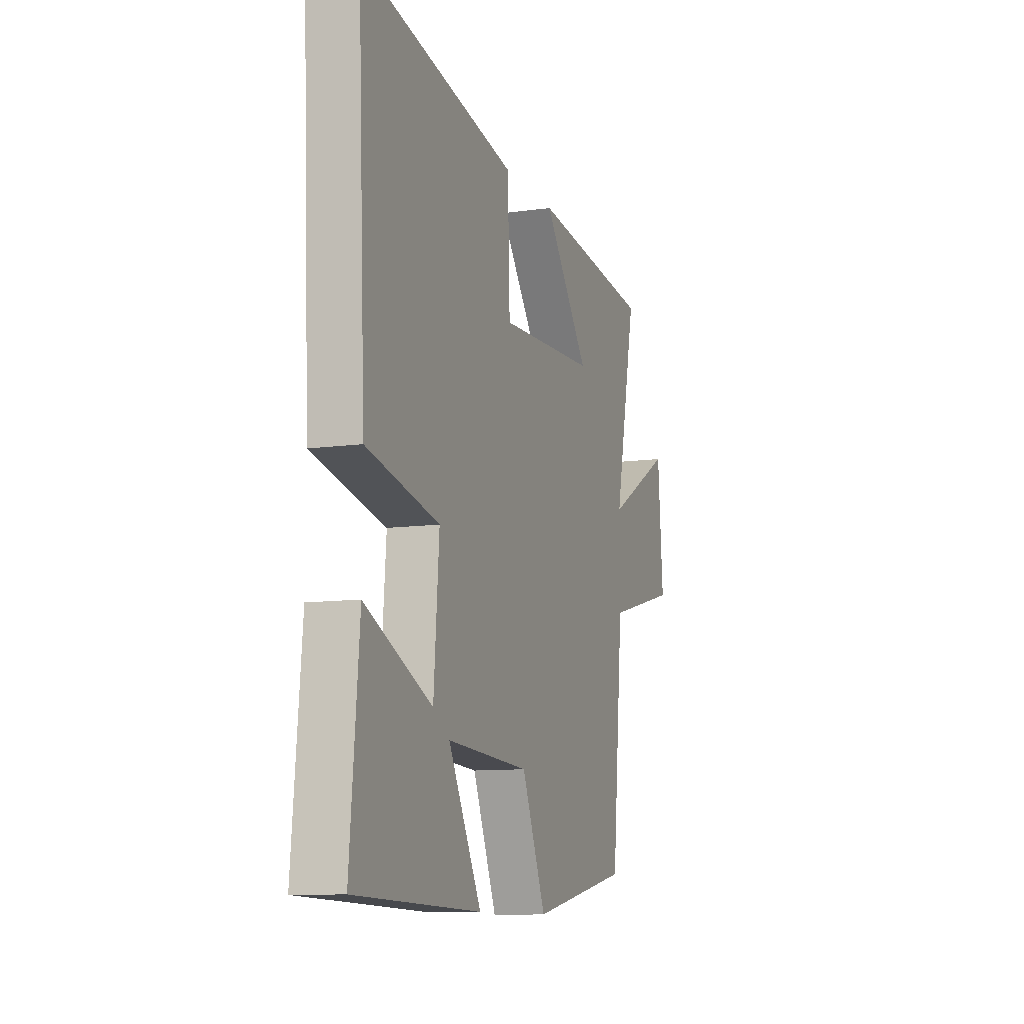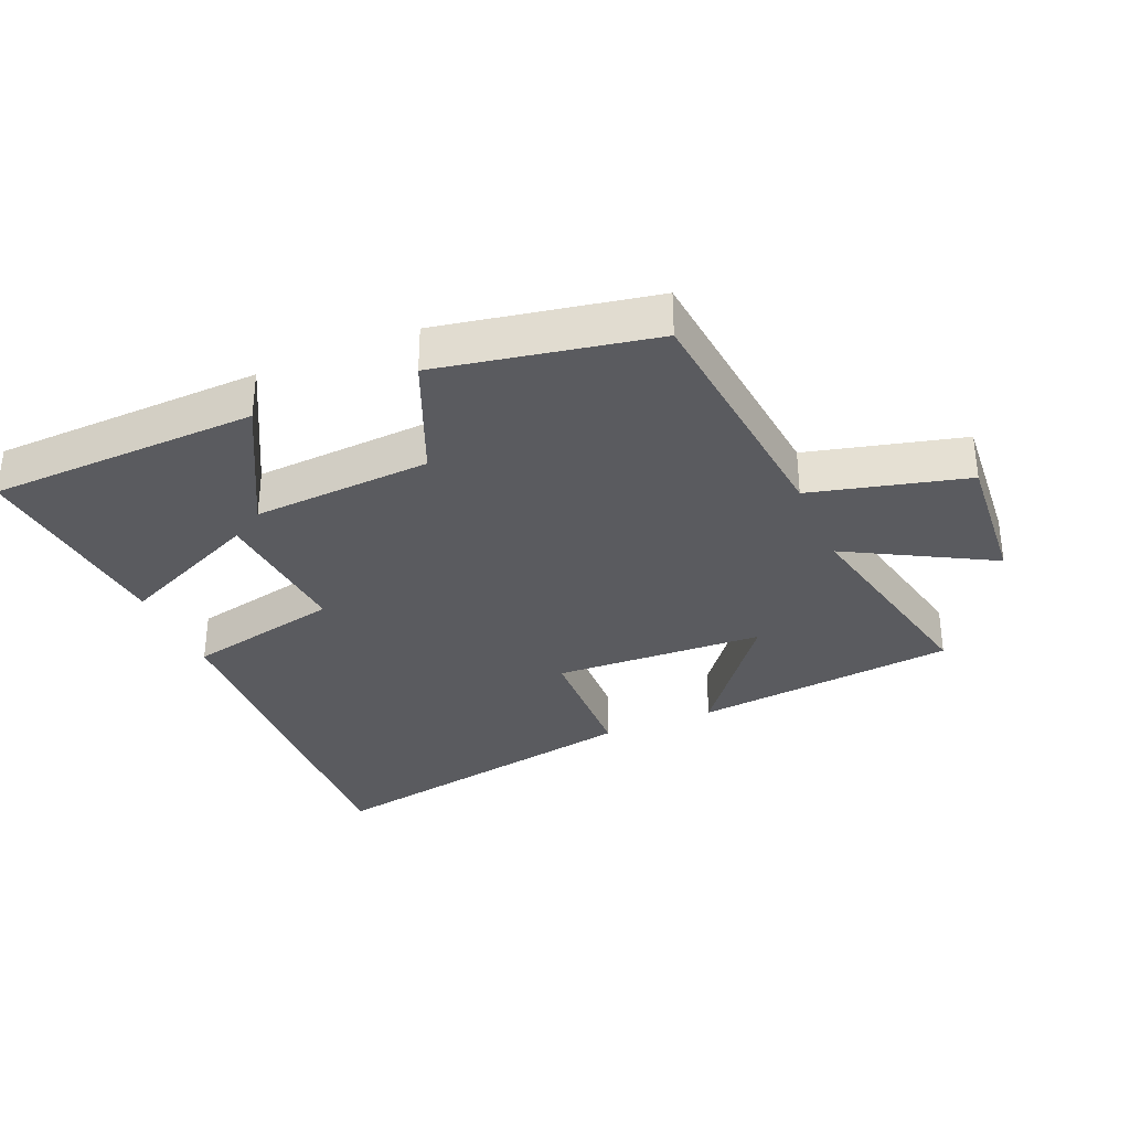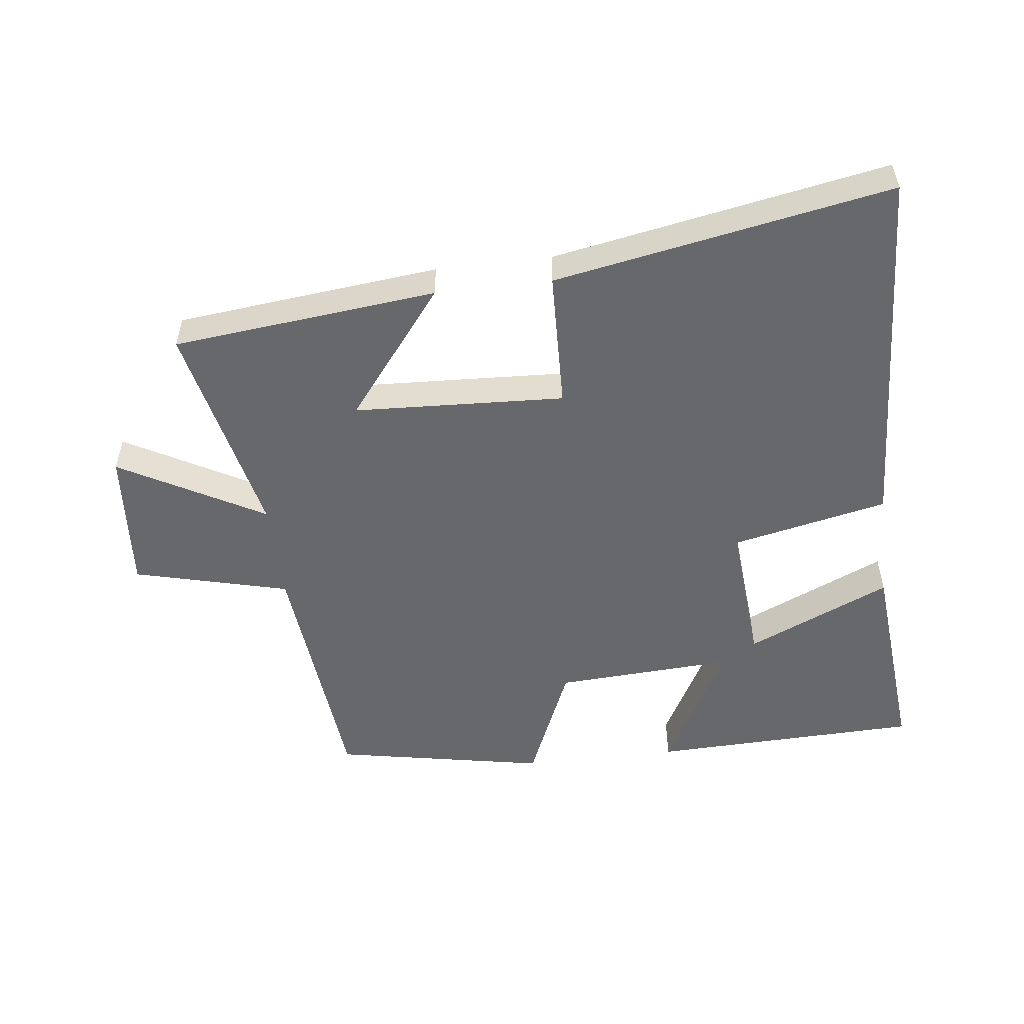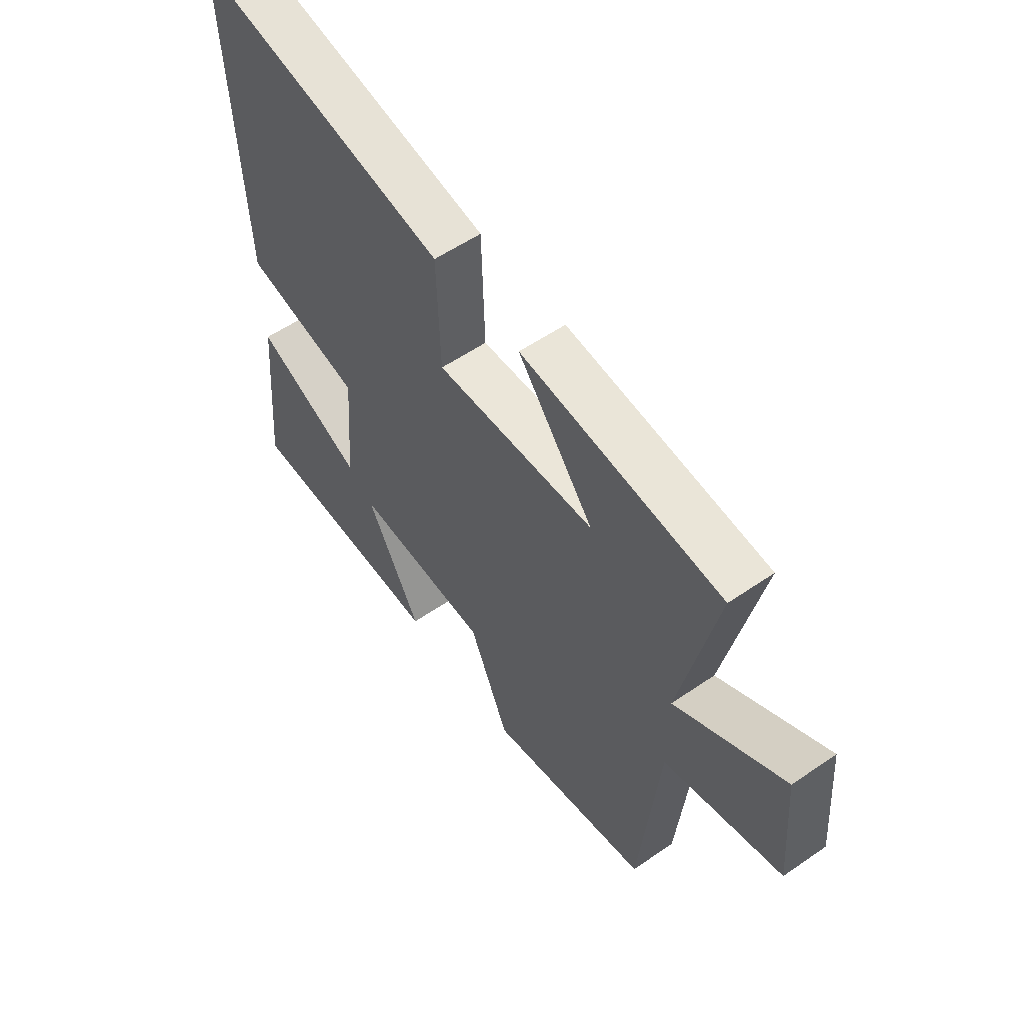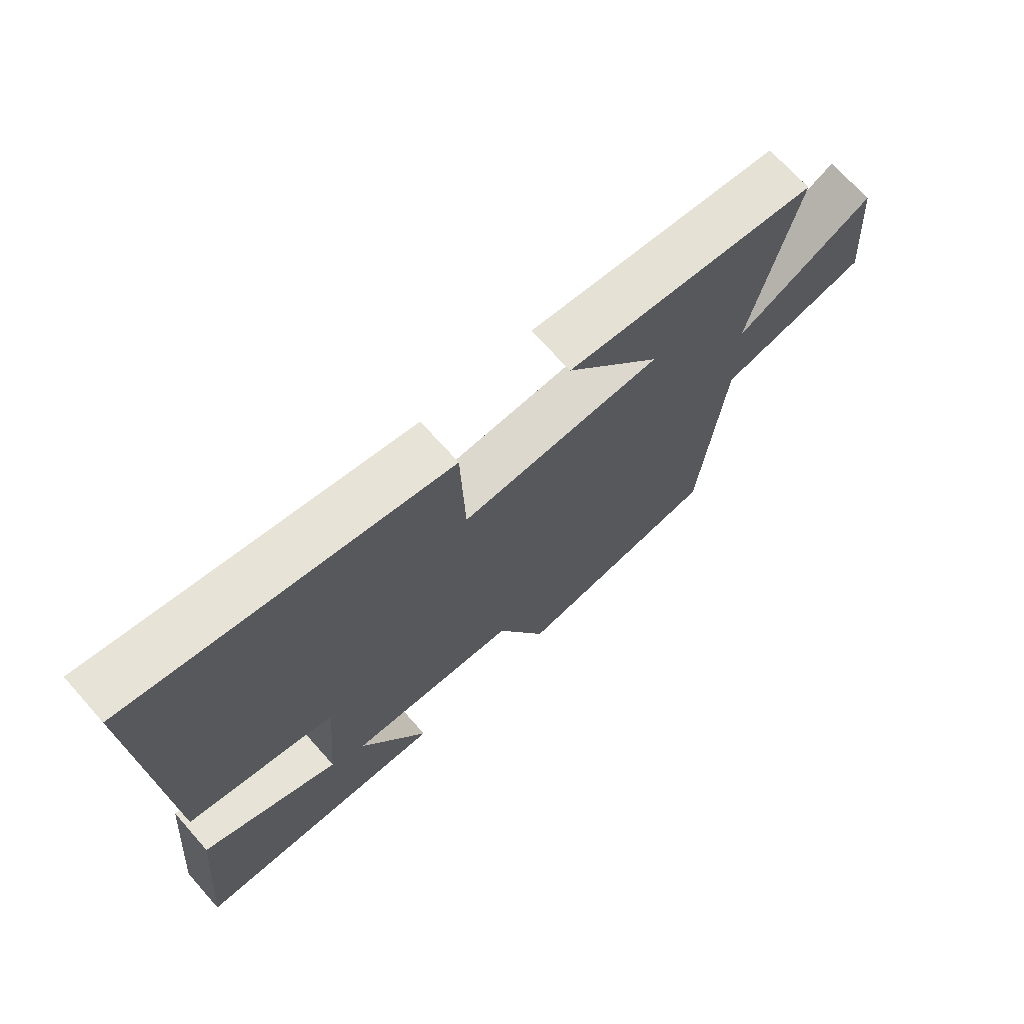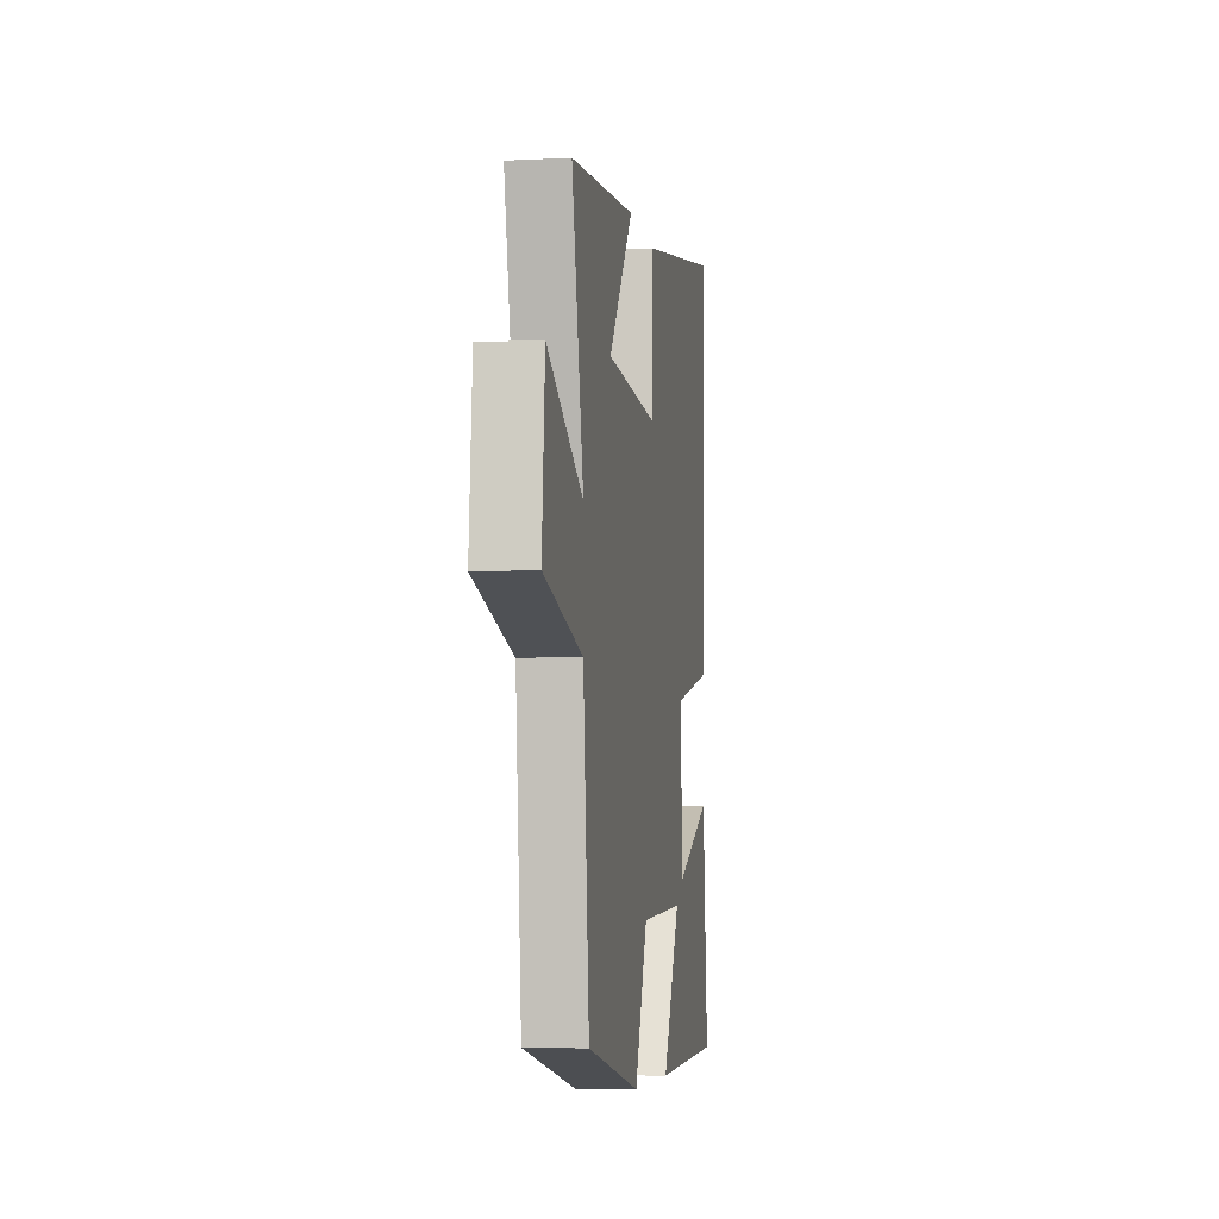
<metadata>
{"format":"obj","ext":"obj","renderer":"f3d","projection":"perspective","resolution":1024,"background":"white","views":[{"elev":-10.5,"azim":109.5,"up":"+Z"},{"elev":-33.0,"azim":-156.8,"up":"+Y"},{"elev":-52.5,"azim":6.9,"up":"+Y"},{"elev":56.1,"azim":-125.8,"up":"+Z"},{"elev":69.9,"azim":138.3,"up":"+Z"},{"elev":-5.9,"azim":-81.1,"up":"+Z"}]}
</metadata>
<code>
v -0.462 0.07 -0.437
v -0.5 0.07 -0.042
v -0.739 0.07 0.019
v -0.721 0.07 0.241
v -0.5 0.07 0.118
v -0.573 0.07 0.457
v -0.167 0.07 0.5
v -0.32 0.07 0.303
v 0.004 0.07 0.287
v 0.011 0.07 0.5
v 0.527 0.07 0.595
v 0.5 0.07 0.018
v 0.26 0.07 -0.034
v 0.278 0.07 -0.26
v 0.5 0.07 -0.16
v 0.53 0.07 -0.487
v 0.113 0.07 -0.5
v 0.223 0.07 -0.295
v -0.053 0.07 -0.311
v -0.133 0.07 -0.5
v -0.462 0 -0.437
v -0.5 0 -0.042
v -0.739 0 0.019
v -0.721 0 0.241
v -0.5 0 0.118
v -0.573 0 0.457
v -0.167 0 0.5
v -0.32 0 0.303
v 0.004 0 0.287
v 0.011 0 0.5
v 0.527 0 0.595
v 0.5 0 0.018
v 0.26 0 -0.034
v 0.278 0 -0.26
v 0.5 0 -0.16
v 0.53 0 -0.487
v 0.113 0 -0.5
v 0.223 0 -0.295
v -0.053 0 -0.311
v -0.133 0 -0.5
f 19 20 1 2
f 18 19 2
f 15 16 17 18
f 14 15 18
f 13 14 18 2
f 9 10 11 12
f 8 9 12 13
f 5 6 7 8
f 5 8 13 2
f 2 3 4 5
f 22 21 40 39
f 22 39 38
f 38 37 36 35
f 38 35 34
f 22 38 34 33
f 32 31 30 29
f 33 32 29 28
f 28 27 26 25
f 22 33 28 25
f 25 24 23 22
f 1 21 22 2
f 2 22 23 3
f 3 23 24 4
f 4 24 25 5
f 5 25 26 6
f 6 26 27 7
f 7 27 28 8
f 8 28 29 9
f 9 29 30 10
f 10 30 31 11
f 11 31 32 12
f 12 32 33 13
f 13 33 34 14
f 14 34 35 15
f 15 35 36 16
f 16 36 37 17
f 17 37 38 18
f 18 38 39 19
f 19 39 40 20
f 20 40 21 1

</code>
